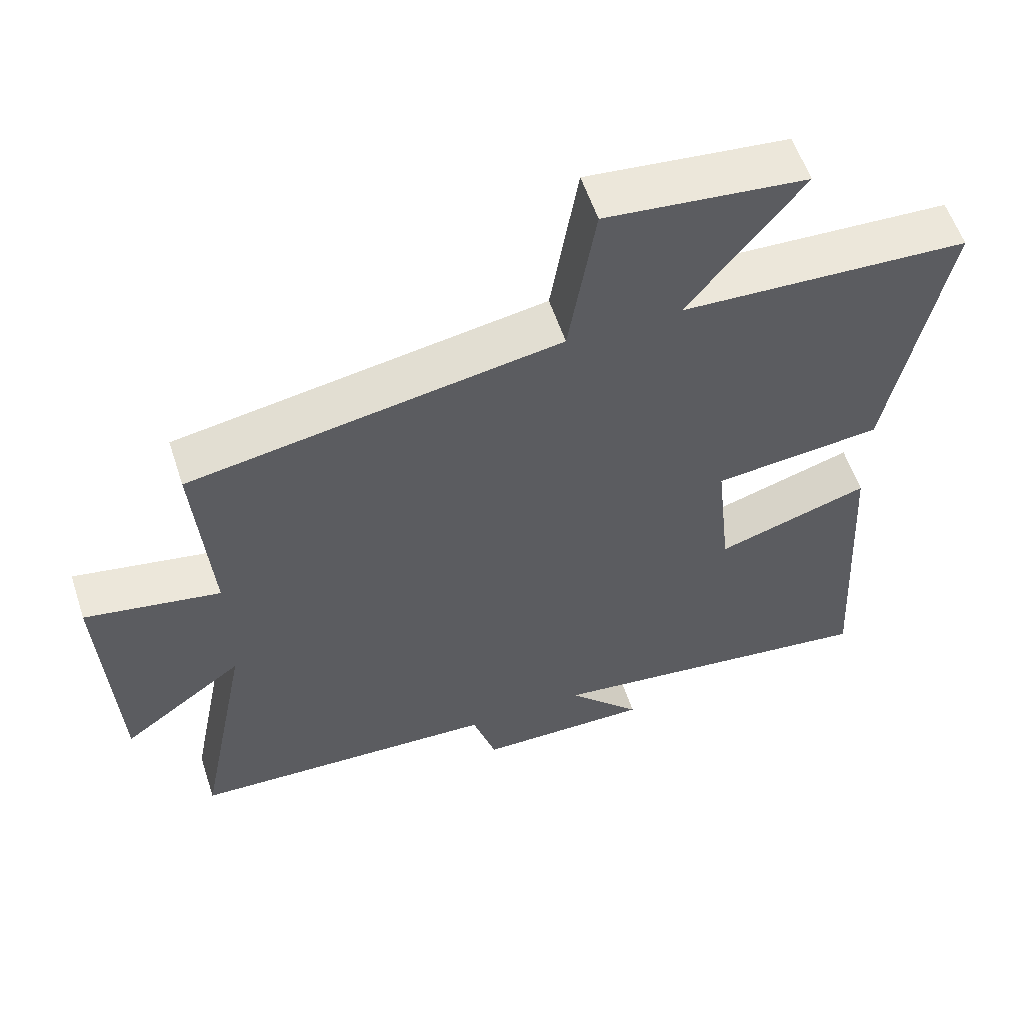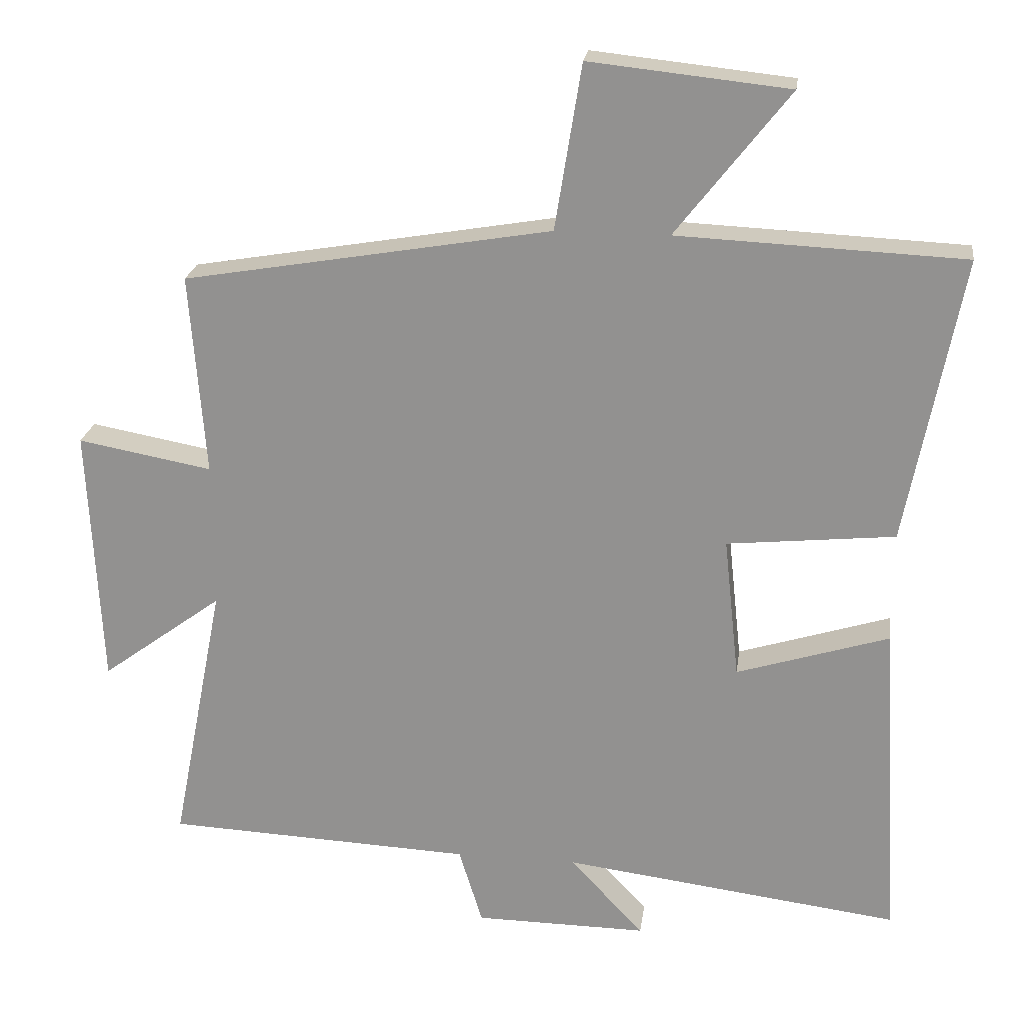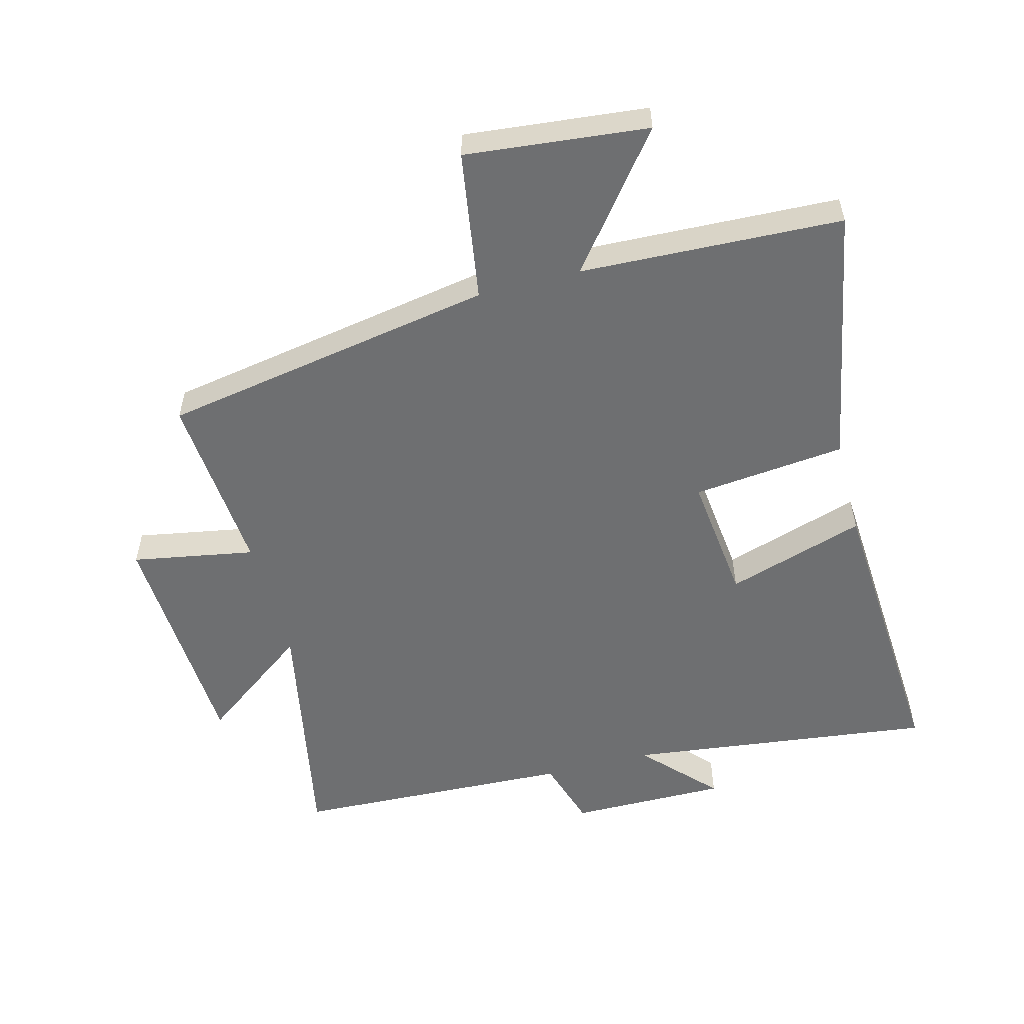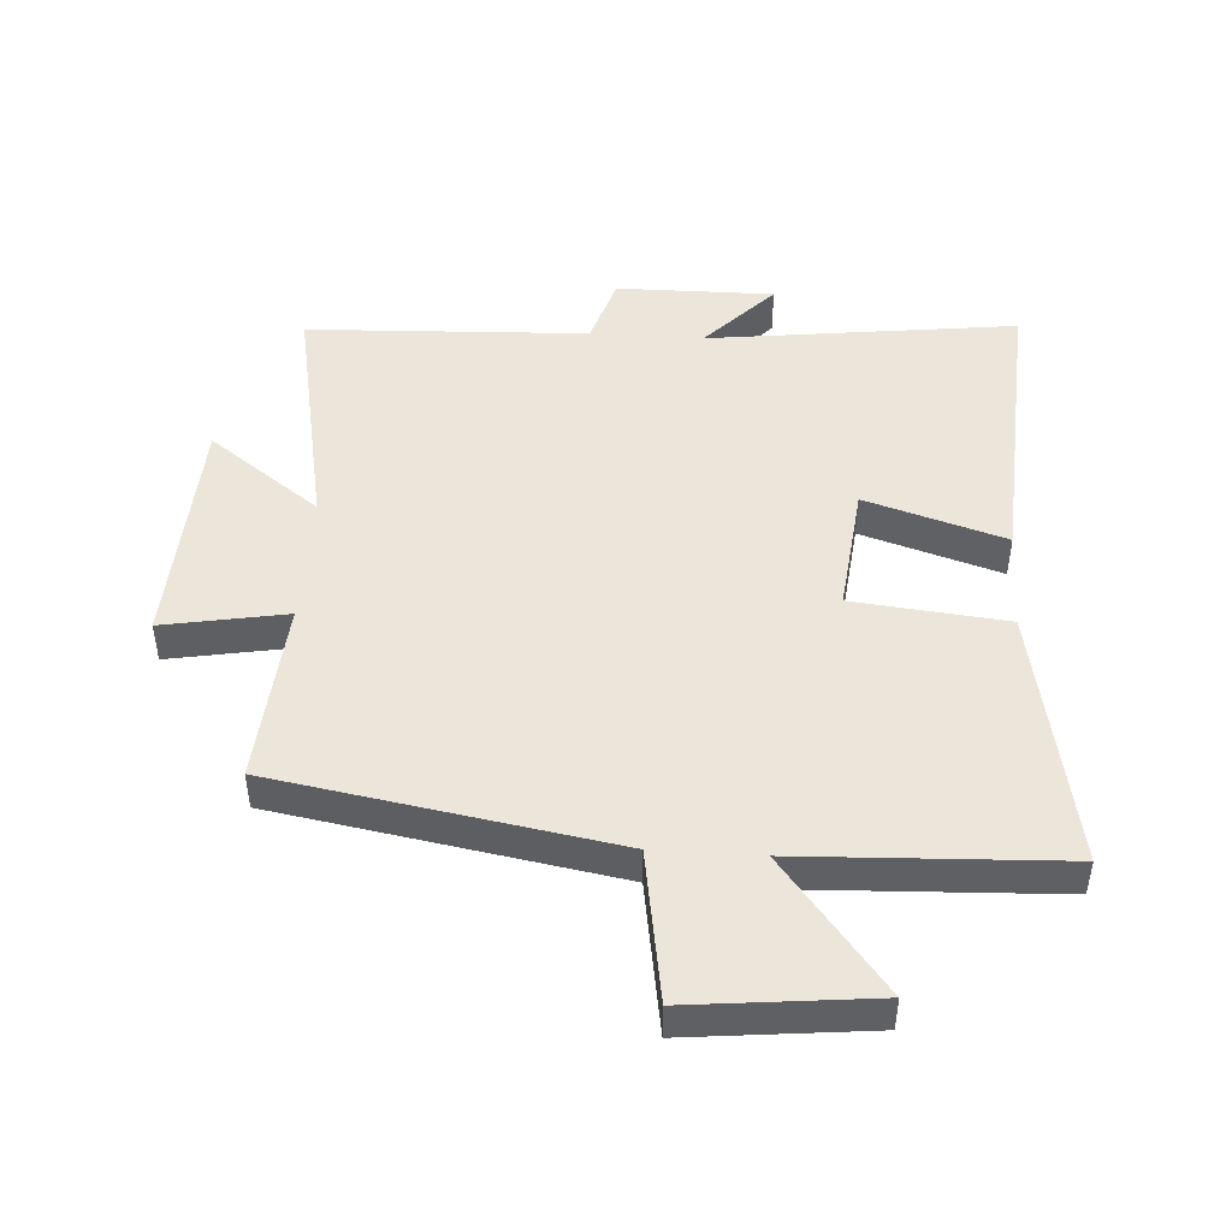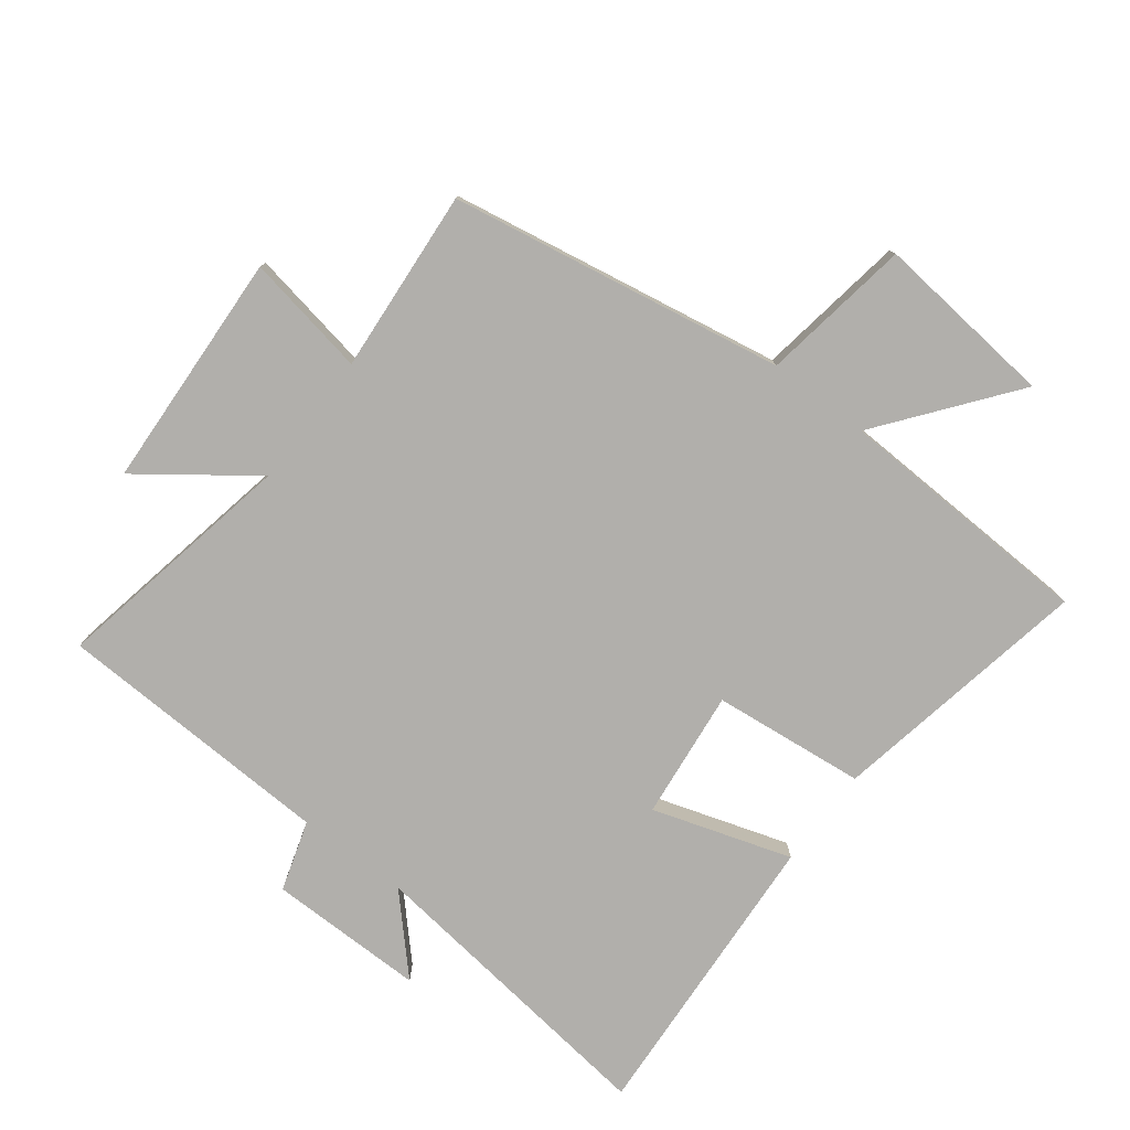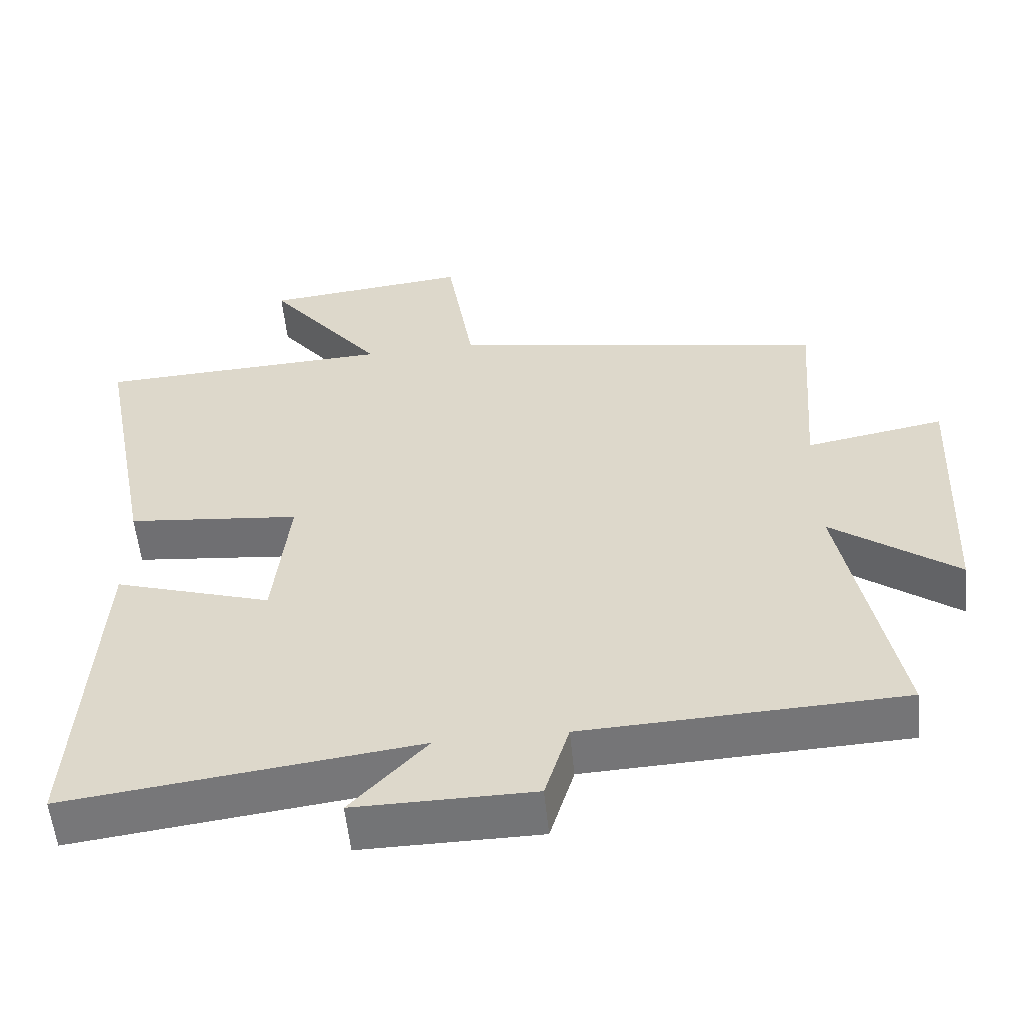
<metadata>
{"format":"obj","ext":"obj","renderer":"f3d","projection":"perspective","resolution":1024,"background":"white","views":[{"elev":57.5,"azim":-18.2,"up":"+Z"},{"elev":22.5,"azim":7.9,"up":"+Z"},{"elev":-54.6,"azim":14.9,"up":"+Y"},{"elev":46.9,"azim":3.7,"up":"+Y"},{"elev":-78.2,"azim":-37.2,"up":"+Y"},{"elev":-56.1,"azim":-174.2,"up":"+Z"}]}
</metadata>
<code>
v -0.576 0.07 -0.481
v -0.5 0.07 -0.093
v -0.675 0.07 -0.222
v -0.693 0.07 0.154
v -0.5 0.07 0.119
v -0.522 0.07 0.409
v 0.006 0.07 0.5
v 0.044 0.07 0.737
v 0.33 0.07 0.707
v 0.168 0.07 0.5
v 0.579 0.07 0.482
v 0.5 0.07 0.07
v 0.259 0.07 0.045
v 0.281 0.07 -0.159
v 0.5 0.07 -0.09
v 0.528 0.07 -0.561
v 0.042 0.07 -0.5
v 0.148 0.07 -0.613
v -0.1 0.07 -0.611
v -0.134 0.07 -0.5
v -0.576 0 -0.481
v -0.5 0 -0.093
v -0.675 0 -0.222
v -0.693 0 0.154
v -0.5 0 0.119
v -0.522 0 0.409
v 0.006 0 0.5
v 0.044 0 0.737
v 0.33 0 0.707
v 0.168 0 0.5
v 0.579 0 0.482
v 0.5 0 0.07
v 0.259 0 0.045
v 0.281 0 -0.159
v 0.5 0 -0.09
v 0.528 0 -0.561
v 0.042 0 -0.5
v 0.148 0 -0.613
v -0.1 0 -0.611
v -0.134 0 -0.5
f 17 18 19 20
f 17 20 1 2
f 14 15 16 17
f 13 14 17 2
f 10 11 12 13
f 10 13 2
f 7 8 9 10
f 5 6 7 10
f 5 10 2 3
f 3 4 5
f 40 39 38 37
f 22 21 40 37
f 37 36 35 34
f 22 37 34 33
f 33 32 31 30
f 22 33 30
f 30 29 28 27
f 30 27 26 25
f 23 22 30 25
f 25 24 23
f 1 21 22 2
f 2 22 23 3
f 3 23 24 4
f 4 24 25 5
f 5 25 26 6
f 6 26 27 7
f 7 27 28 8
f 8 28 29 9
f 9 29 30 10
f 10 30 31 11
f 11 31 32 12
f 12 32 33 13
f 13 33 34 14
f 14 34 35 15
f 15 35 36 16
f 16 36 37 17
f 17 37 38 18
f 18 38 39 19
f 19 39 40 20
f 20 40 21 1

</code>
